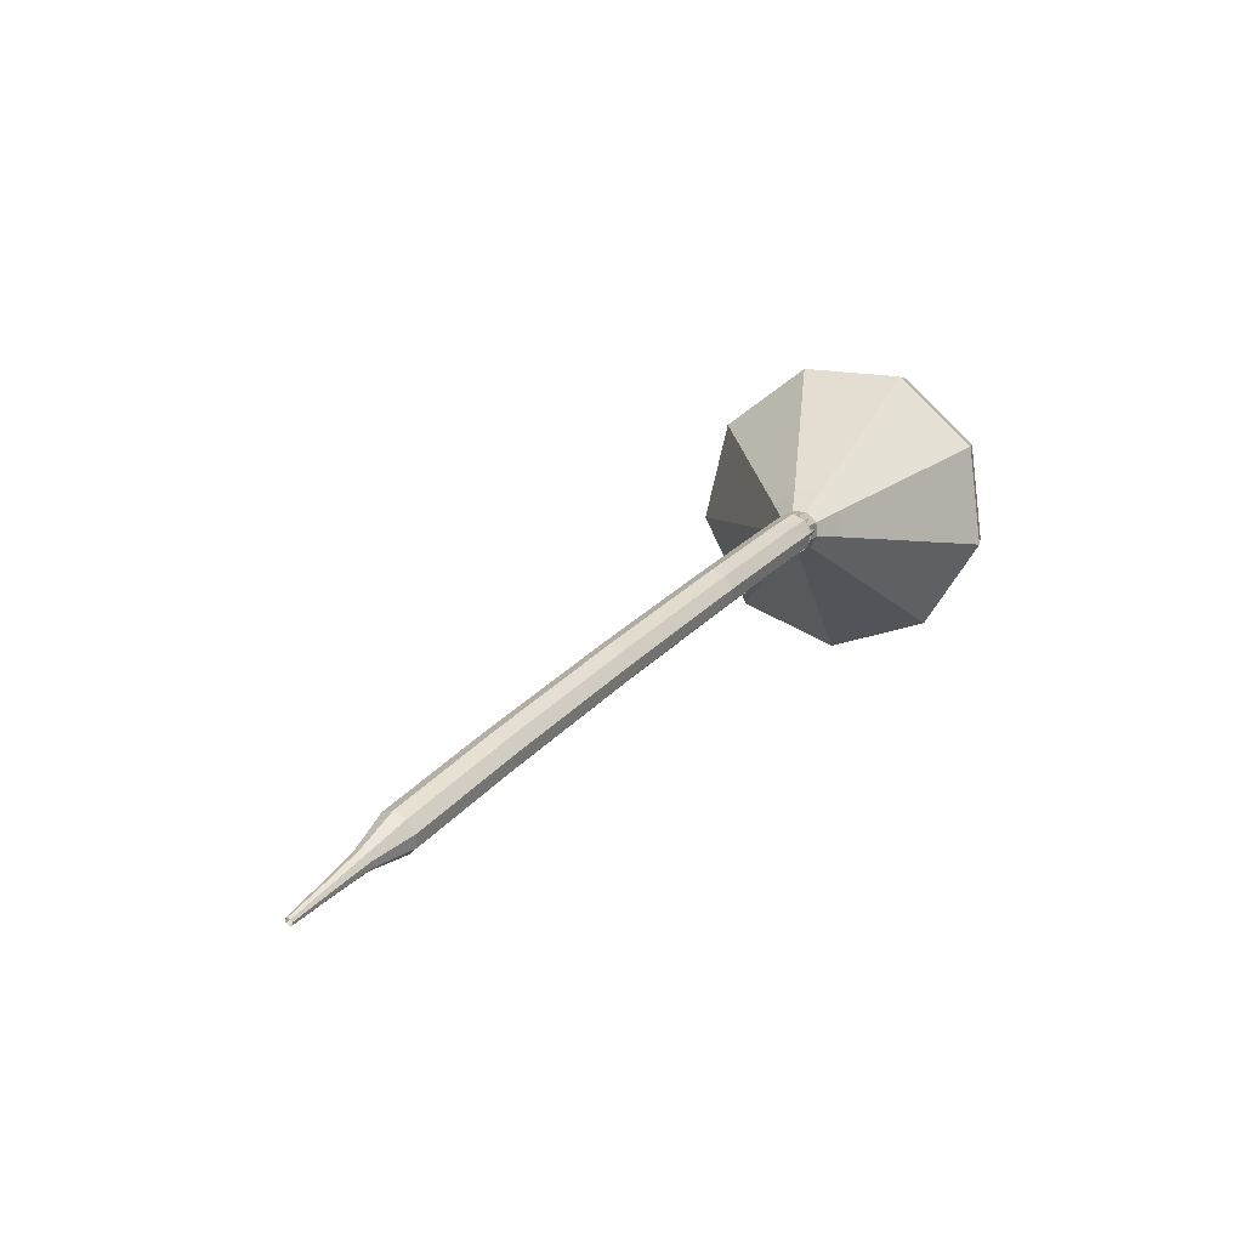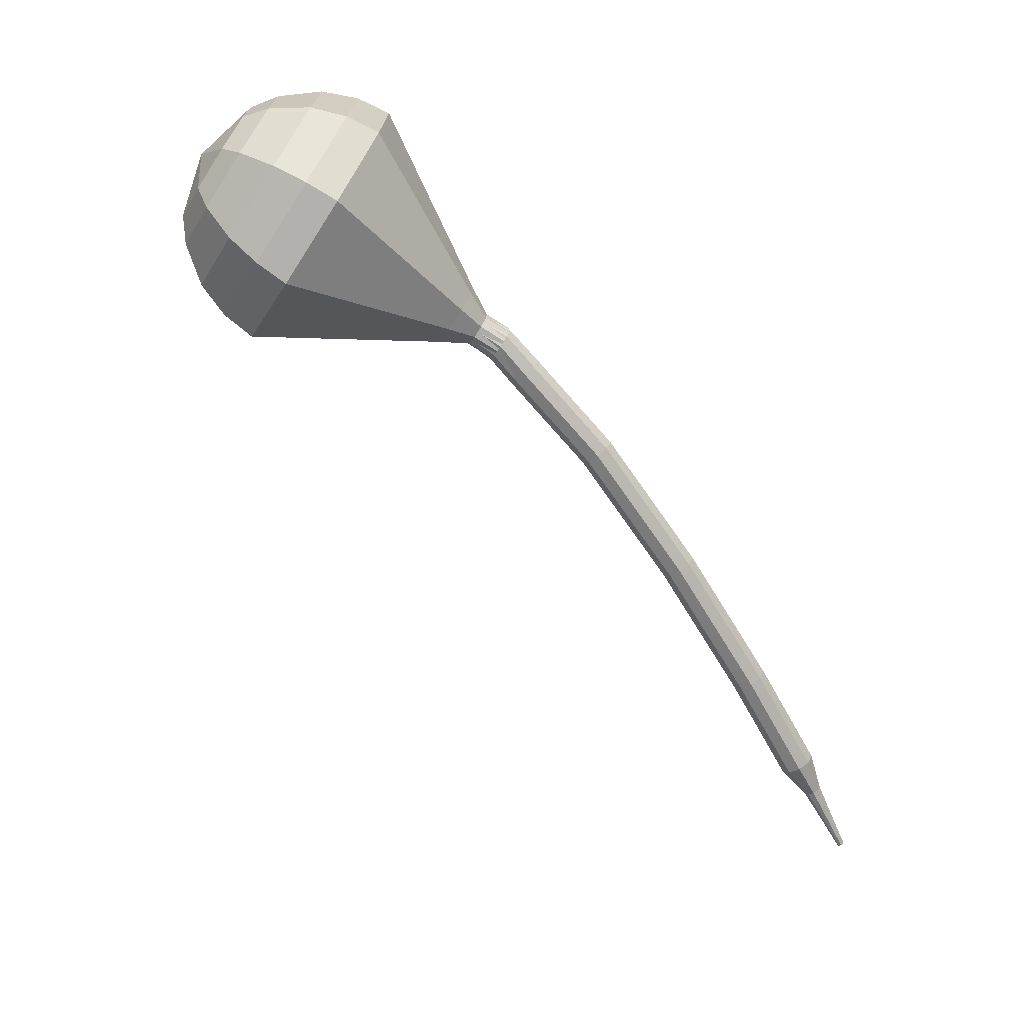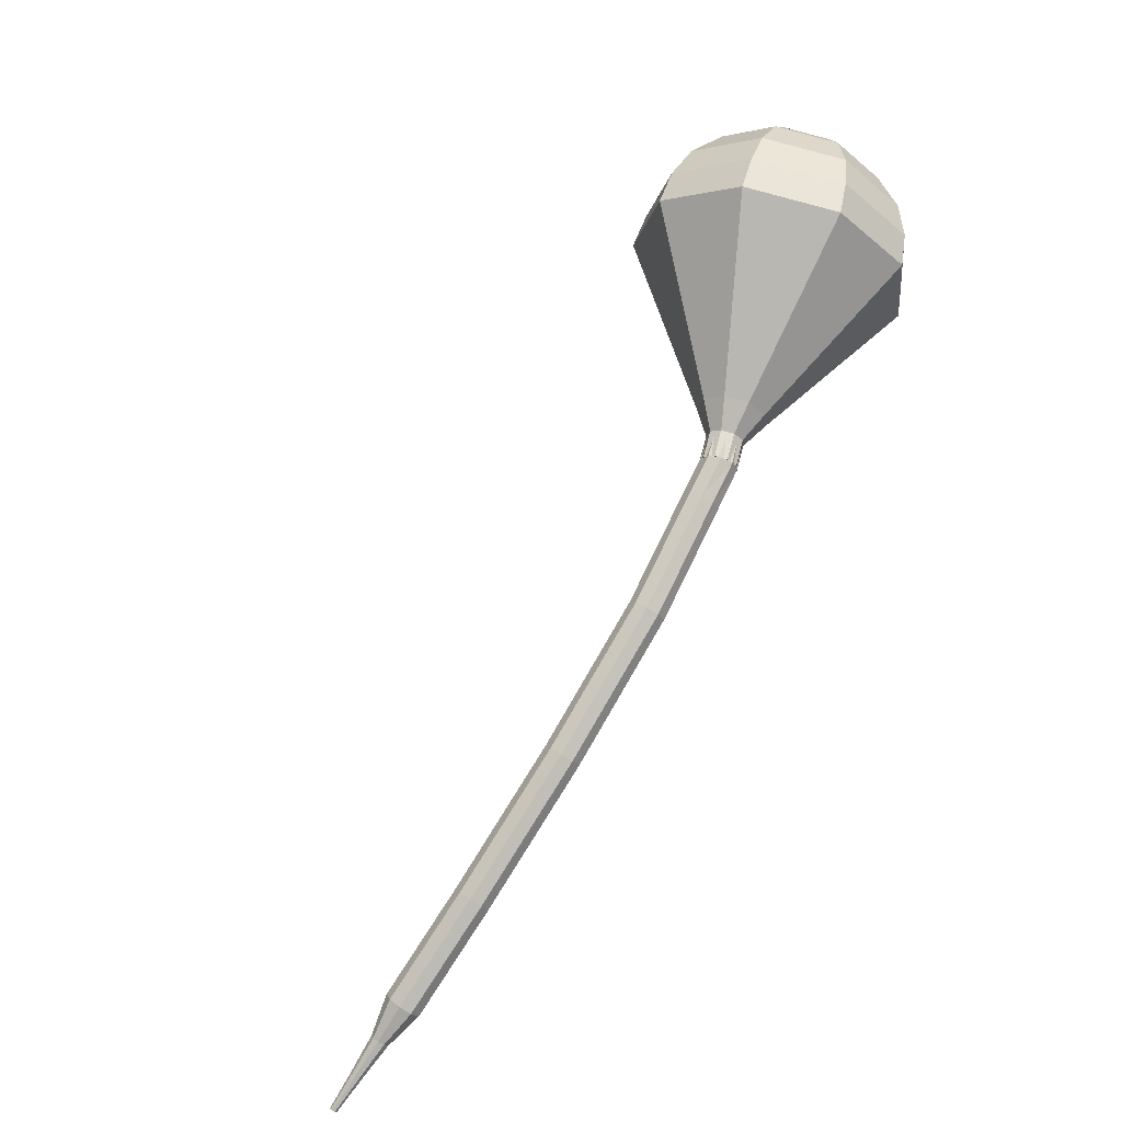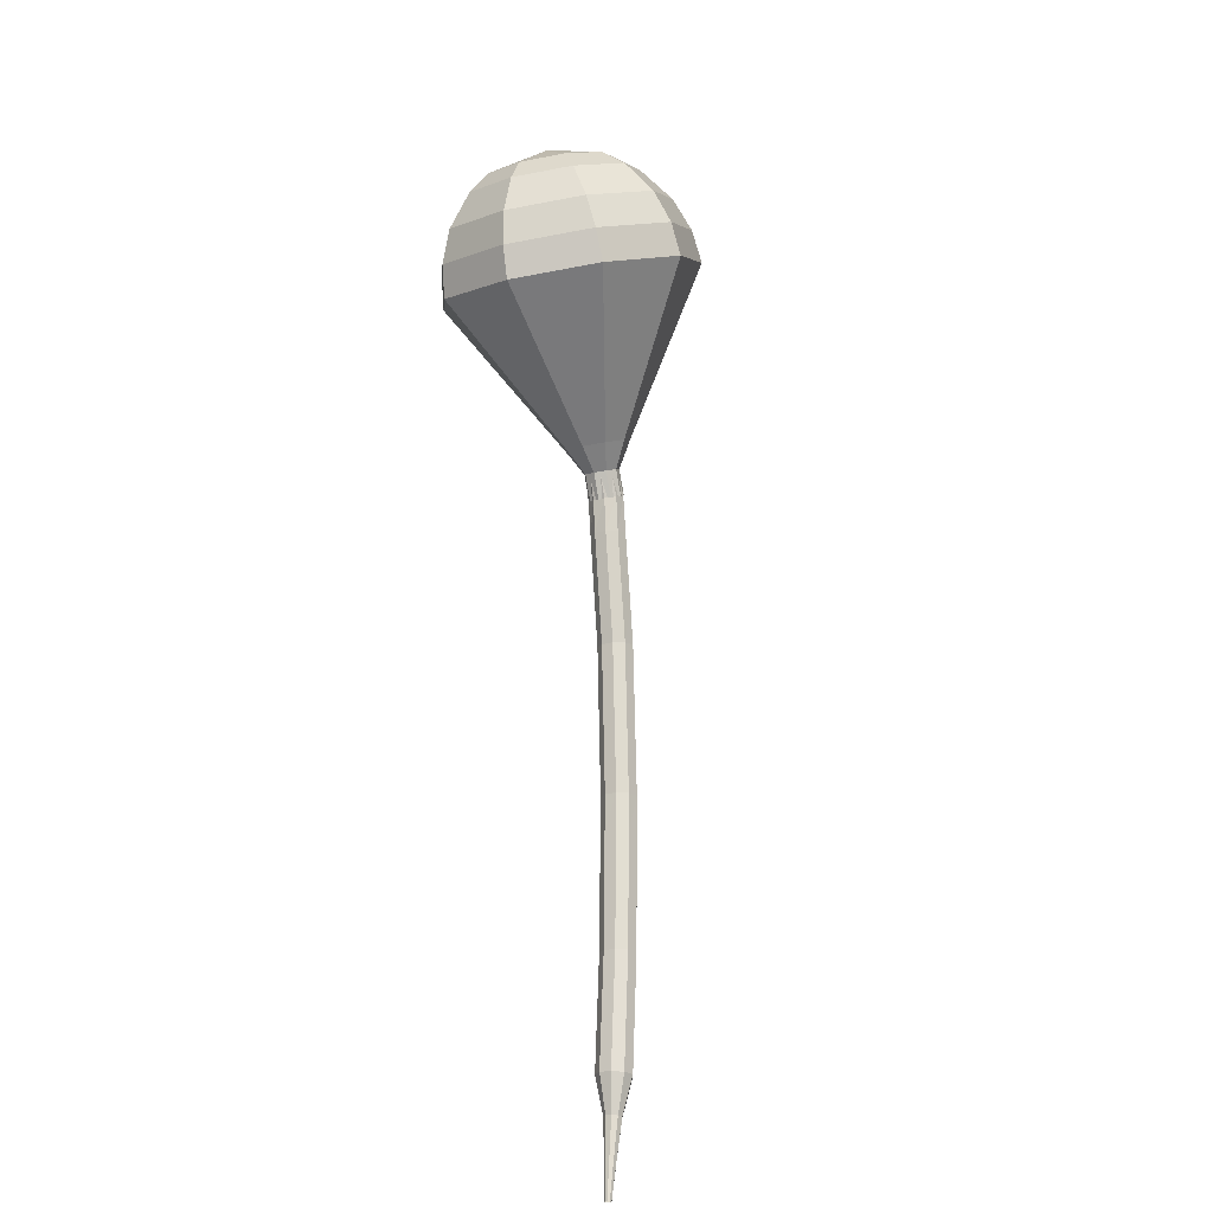
<metadata>
{"format":"obj","ext":"obj","renderer":"f3d","projection":"perspective","resolution":1024,"background":"white","views":[{"elev":-11.9,"azim":135.0,"up":"+Y"},{"elev":68.2,"azim":53.7,"up":"+Y"},{"elev":45.6,"azim":132.7,"up":"+Y"},{"elev":65.7,"azim":56.6,"up":"+Z"}]}
</metadata>
<code>
g tube1
v 204.2 168.5 150.4
v 202.5 168 147.5
v 200.7 165.6 146
v 199.7 162.4 146.5
v 199.8 159.9 148.9
v 201.2 159.4 151.9
v 203 161 154.3
v 204.6 163.9 154.8
v 205 166.9 153.3
v 204.2 168.5 150.4
v 202.9 167.6 150.8
v 201.7 167.2 148.7
v 200.4 165.4 147.6
v 199.6 163.1 148
v 199.7 161.3 149.7
v 200.7 160.9 151.9
v 202.1 162.1 153.6
v 203.2 164.3 154
v 203.5 166.5 152.9
v 202.9 167.6 150.8
v 200.7 164.6 151.2
v 200.7 164.6 151.2
v 200.7 164.6 151.2
v 200.7 164.6 151.2
v 200.7 164.6 151.2
v 200.7 164.6 151.2
v 200.7 164.6 151.2
v 200.7 164.6 151.2
v 200.7 164.6 151.2
v 200.7 164.6 151.2
v 216.7 156.9 142.9
v 216.5 157.2 142.3
v 216.6 157.8 142
v 216.9 158.4 142.1
v 217.3 158.7 142.5
v 217.5 158.6 143.2
v 217.6 158.1 143.6
v 217.3 157.5 143.8
v 217 157 143.4
v 216.7 156.9 142.9
v 218.4 155.9 142.5
v 218.4 156.2 141.8
v 218.6 156.7 141.5
v 219 157.3 141.6
v 219.3 157.6 142.1
v 219.4 157.6 142.8
v 219.2 157.1 143.3
v 218.9 156.5 143.4
v 218.6 156.1 143.1
v 218.4 155.9 142.5
v 220.2 154.9 142.1
v 220.2 155.2 141.4
v 220.4 155.7 141.1
v 220.8 156.3 141.2
v 221.1 156.6 141.7
v 221.2 156.5 142.4
v 221 156.1 142.9
v 220.7 155.5 143
v 220.4 155 142.7
v 220.2 154.9 142.1
v 222 153.9 141.7
v 222 154.1 141
v 222.2 154.7 140.7
v 222.6 155.2 140.8
v 222.9 155.6 141.3
v 223 155.5 142
v 222.8 155.1 142.5
v 222.5 154.5 142.6
v 222.2 154 142.3
v 222 153.9 141.7
v 223.7 152.8 141.3
v 223.8 153.1 140.6
v 224.1 153.6 140.3
v 224.4 154.2 140.4
v 224.7 154.5 140.9
v 224.8 154.5 141.6
v 224.6 154.1 142.1
v 224.3 153.5 142.2
v 223.9 153 141.9
v 223.7 152.8 141.3
v 225.5 151.7 141.1
v 225.6 151.9 140.4
v 225.9 152.5 140.1
v 226.2 153 140.2
v 226.5 153.4 140.7
v 226.6 153.3 141.4
v 226.4 152.9 141.9
v 226 152.4 142.1
v 225.7 151.9 141.7
v 225.5 151.7 141.1
v 227.3 150.6 140.9
v 227.4 150.8 140.2
v 227.7 151.3 139.9
v 228 151.9 140
v 228.3 152.3 140.5
v 228.4 152.2 141.2
v 228.2 151.8 141.7
v 227.8 151.3 141.9
v 227.5 150.8 141.5
v 227.3 150.6 140.9
v 229.1 149.5 140.7
v 229.2 149.7 140.1
v 229.4 150.2 139.7
v 229.8 150.8 139.8
v 230.1 151.1 140.3
v 230.1 151.1 141
v 229.9 150.7 141.6
v 229.6 150.1 141.7
v 229.3 149.6 141.3
v 229.1 149.5 140.7
v 230.9 148.4 140.5
v 230.9 148.6 139.9
v 231.2 149.1 139.5
v 231.6 149.6 139.6
v 231.9 150 140.2
v 231.9 150 140.8
v 231.7 149.6 141.4
v 231.4 149 141.5
v 231 148.5 141.1
v 230.9 148.4 140.5
v 232.6 147.2 140.4
v 232.7 147.4 139.8
v 233 147.9 139.4
v 233.4 148.5 139.5
v 233.7 148.8 140.1
v 233.7 148.8 140.8
v 233.5 148.4 141.3
v 233.1 147.9 141.4
v 232.7 147.4 141.1
v 232.6 147.2 140.4
v 234.4 146 140.3
v 234.5 146.2 139.7
v 234.8 146.7 139.3
v 235.2 147.3 139.5
v 235.4 147.6 140
v 235.4 147.6 140.7
v 235.2 147.2 141.2
v 234.8 146.7 141.3
v 234.5 146.2 141
v 234.4 146 140.3
v 236.1 144.8 140.2
v 236.2 145 139.6
v 236.5 145.5 139.3
v 236.9 146.1 139.4
v 237.2 146.5 139.9
v 237.2 146.4 140.6
v 237 146.1 141.1
v 236.6 145.5 141.2
v 236.3 145 140.9
v 236.1 144.8 140.2
v 237.9 143.7 140.2
v 238 143.9 139.5
v 238.3 144.4 139.2
v 238.7 144.9 139.3
v 239 145.3 139.8
v 239 145.3 140.5
v 238.7 144.9 141
v 238.3 144.3 141.1
v 238 143.8 140.8
v 237.9 143.7 140.2
v 239.6 142.4 140.1
v 239.7 142.6 139.5
v 240 143.1 139.2
v 240.4 143.7 139.3
v 240.7 144 139.8
v 240.7 144 140.5
v 240.4 143.7 141
v 240.1 143.1 141.1
v 239.7 142.6 140.8
v 239.6 142.4 140.1
v 241.3 141.2 140.1
v 241.4 141.4 139.5
v 241.8 141.9 139.1
v 242.2 142.4 139.3
v 242.4 142.8 139.8
v 242.4 142.8 140.5
v 242.2 142.4 141
v 241.8 141.9 141.1
v 241.4 141.4 140.8
v 241.3 141.2 140.1
v 243 140 140.1
v 243.2 140.2 139.5
v 243.5 140.7 139.1
v 243.9 141.2 139.2
v 244.1 141.6 139.8
v 244.2 141.6 140.5
v 243.9 141.2 141
v 243.5 140.7 141.1
v 243.2 140.2 140.8
v 243 140 140.1
v 245 139.2 140.1
v 245.1 139.3 139.8
v 245.3 139.5 139.6
v 245.5 139.8 139.7
v 245.6 140 139.9
v 245.6 140 140.3
v 245.5 139.8 140.5
v 245.3 139.5 140.6
v 245.1 139.3 140.4
v 245 139.2 140.1
v 246.8 138 140.1
v 246.9 138.1 139.9
v 247 138.3 139.8
v 247.1 138.4 139.8
v 247.2 138.6 140
v 247.2 138.6 140.3
v 247.1 138.4 140.4
v 247 138.3 140.5
v 246.9 138.1 140.4
v 246.8 138 140.1
v 248.6 136.9 140.2
v 248.6 136.9 140
v 248.7 137 140
v 248.8 137.1 140
v 248.8 137.2 140.1
v 248.8 137.2 140.2
v 248.8 137.1 140.3
v 248.7 137 140.4
v 248.6 136.9 140.3
v 248.6 136.9 140.2
f 1 2 12
f 12 11 1
f 2 3 13
f 13 12 2
f 3 4 14
f 14 13 3
f 4 5 15
f 15 14 4
f 5 6 16
f 16 15 5
f 6 7 17
f 17 16 6
f 7 8 18
f 18 17 7
f 8 9 19
f 19 18 8
f 9 10 20
f 20 19 9
f 11 12 22
f 22 21 11
f 12 13 23
f 23 22 12
f 13 14 24
f 24 23 13
f 14 15 25
f 25 24 14
f 15 16 26
f 26 25 15
f 16 17 27
f 27 26 16
f 17 18 28
f 28 27 17
f 18 19 29
f 29 28 18
f 19 20 30
f 30 29 19
f 21 22 32
f 32 31 21
f 22 23 33
f 33 32 22
f 23 24 34
f 34 33 23
f 24 25 35
f 35 34 24
f 25 26 36
f 36 35 25
f 26 27 37
f 37 36 26
f 27 28 38
f 38 37 27
f 28 29 39
f 39 38 28
f 29 30 40
f 40 39 29
f 31 32 42
f 42 41 31
f 32 33 43
f 43 42 32
f 33 34 44
f 44 43 33
f 34 35 45
f 45 44 34
f 35 36 46
f 46 45 35
f 36 37 47
f 47 46 36
f 37 38 48
f 48 47 37
f 38 39 49
f 49 48 38
f 39 40 50
f 50 49 39
f 41 42 52
f 52 51 41
f 42 43 53
f 53 52 42
f 43 44 54
f 54 53 43
f 44 45 55
f 55 54 44
f 45 46 56
f 56 55 45
f 46 47 57
f 57 56 46
f 47 48 58
f 58 57 47
f 48 49 59
f 59 58 48
f 49 50 60
f 60 59 49
f 51 52 62
f 62 61 51
f 52 53 63
f 63 62 52
f 53 54 64
f 64 63 53
f 54 55 65
f 65 64 54
f 55 56 66
f 66 65 55
f 56 57 67
f 67 66 56
f 57 58 68
f 68 67 57
f 58 59 69
f 69 68 58
f 59 60 70
f 70 69 59
f 61 62 72
f 72 71 61
f 62 63 73
f 73 72 62
f 63 64 74
f 74 73 63
f 64 65 75
f 75 74 64
f 65 66 76
f 76 75 65
f 66 67 77
f 77 76 66
f 67 68 78
f 78 77 67
f 68 69 79
f 79 78 68
f 69 70 80
f 80 79 69
f 71 72 82
f 82 81 71
f 72 73 83
f 83 82 72
f 73 74 84
f 84 83 73
f 74 75 85
f 85 84 74
f 75 76 86
f 86 85 75
f 76 77 87
f 87 86 76
f 77 78 88
f 88 87 77
f 78 79 89
f 89 88 78
f 79 80 90
f 90 89 79
f 81 82 92
f 92 91 81
f 82 83 93
f 93 92 82
f 83 84 94
f 94 93 83
f 84 85 95
f 95 94 84
f 85 86 96
f 96 95 85
f 86 87 97
f 97 96 86
f 87 88 98
f 98 97 87
f 88 89 99
f 99 98 88
f 89 90 100
f 100 99 89
f 91 92 102
f 102 101 91
f 92 93 103
f 103 102 92
f 93 94 104
f 104 103 93
f 94 95 105
f 105 104 94
f 95 96 106
f 106 105 95
f 96 97 107
f 107 106 96
f 97 98 108
f 108 107 97
f 98 99 109
f 109 108 98
f 99 100 110
f 110 109 99
f 101 102 112
f 112 111 101
f 102 103 113
f 113 112 102
f 103 104 114
f 114 113 103
f 104 105 115
f 115 114 104
f 105 106 116
f 116 115 105
f 106 107 117
f 117 116 106
f 107 108 118
f 118 117 107
f 108 109 119
f 119 118 108
f 109 110 120
f 120 119 109
f 111 112 122
f 122 121 111
f 112 113 123
f 123 122 112
f 113 114 124
f 124 123 113
f 114 115 125
f 125 124 114
f 115 116 126
f 126 125 115
f 116 117 127
f 127 126 116
f 117 118 128
f 128 127 117
f 118 119 129
f 129 128 118
f 119 120 130
f 130 129 119
f 121 122 132
f 132 131 121
f 122 123 133
f 133 132 122
f 123 124 134
f 134 133 123
f 124 125 135
f 135 134 124
f 125 126 136
f 136 135 125
f 126 127 137
f 137 136 126
f 127 128 138
f 138 137 127
f 128 129 139
f 139 138 128
f 129 130 140
f 140 139 129
f 131 132 142
f 142 141 131
f 132 133 143
f 143 142 132
f 133 134 144
f 144 143 133
f 134 135 145
f 145 144 134
f 135 136 146
f 146 145 135
f 136 137 147
f 147 146 136
f 137 138 148
f 148 147 137
f 138 139 149
f 149 148 138
f 139 140 150
f 150 149 139
f 141 142 152
f 152 151 141
f 142 143 153
f 153 152 142
f 143 144 154
f 154 153 143
f 144 145 155
f 155 154 144
f 145 146 156
f 156 155 145
f 146 147 157
f 157 156 146
f 147 148 158
f 158 157 147
f 148 149 159
f 159 158 148
f 149 150 160
f 160 159 149
f 151 152 162
f 162 161 151
f 152 153 163
f 163 162 152
f 153 154 164
f 164 163 153
f 154 155 165
f 165 164 154
f 155 156 166
f 166 165 155
f 156 157 167
f 167 166 156
f 157 158 168
f 168 167 157
f 158 159 169
f 169 168 158
f 159 160 170
f 170 169 159
f 161 162 172
f 172 171 161
f 162 163 173
f 173 172 162
f 163 164 174
f 174 173 163
f 164 165 175
f 175 174 164
f 165 166 176
f 176 175 165
f 166 167 177
f 177 176 166
f 167 168 178
f 178 177 167
f 168 169 179
f 179 178 168
f 169 170 180
f 180 179 169
f 171 172 182
f 182 181 171
f 172 173 183
f 183 182 172
f 173 174 184
f 184 183 173
f 174 175 185
f 185 184 174
f 175 176 186
f 186 185 175
f 176 177 187
f 187 186 176
f 177 178 188
f 188 187 177
f 178 179 189
f 189 188 178
f 179 180 190
f 190 189 179
f 181 182 192
f 192 191 181
f 182 183 193
f 193 192 182
f 183 184 194
f 194 193 183
f 184 185 195
f 195 194 184
f 185 186 196
f 196 195 185
f 186 187 197
f 197 196 186
f 187 188 198
f 198 197 187
f 188 189 199
f 199 198 188
f 189 190 200
f 200 199 189
f 191 192 202
f 202 201 191
f 192 193 203
f 203 202 192
f 193 194 204
f 204 203 193
f 194 195 205
f 205 204 194
f 195 196 206
f 206 205 195
f 196 197 207
f 207 206 196
f 197 198 208
f 208 207 197
f 198 199 209
f 209 208 198
f 199 200 210
f 210 209 199
f 201 202 212
f 212 211 201
f 202 203 213
f 213 212 202
f 203 204 214
f 214 213 203
f 204 205 215
f 215 214 204
f 205 206 216
f 216 215 205
f 206 207 217
f 217 216 206
f 207 208 218
f 218 217 207
f 208 209 219
f 219 218 208
f 209 210 220
f 220 219 209
v 216.7 156.9 142.9
v 216.5 157.2 142.3
v 216.6 157.8 142
v 216.9 158.4 142.1
v 217.3 158.7 142.5
v 217.5 158.6 143.2
v 217.6 158.1 143.6
v 217.4 157.5 143.7
v 217 157 143.4
v 216.7 156.9 142.9
v 217.4 158.7 142.9
v 217.1 158.6 142.3
v 216.7 158.1 142
v 216.5 157.5 142.1
v 216.6 157 142.5
v 216.8 156.9 143.2
v 217.2 157.2 143.6
v 217.5 157.8 143.7
v 217.6 158.4 143.4
v 217.4 158.7 142.9
v 216.2 159.3 143.5
v 215.8 159.2 142.9
v 215.5 158.7 142.6
v 215.3 158 142.7
v 215.3 157.5 143.2
v 215.6 157.4 143.8
v 215.9 157.7 144.3
v 216.2 158.3 144.4
v 216.3 158.9 144.1
v 216.2 159.3 143.5
v 215.3 160.6 144.1
v 214.6 160.4 143.1
v 213.9 159.5 142.5
v 213.5 158.3 142.7
v 213.6 157.3 143.6
v 214.1 157.1 144.7
v 214.8 157.7 145.6
v 215.4 158.9 145.8
v 215.6 160 145.2
v 215.3 160.6 144.1
v 214.4 162 144.8
v 213.4 161.7 143.2
v 212.4 160.3 142.3
v 211.8 158.5 142.6
v 211.9 157.1 143.9
v 212.6 156.8 145.7
v 213.7 157.7 147
v 214.6 159.4 147.3
v 214.8 161.1 146.4
v 214.4 162 144.8
v 213.5 163.4 145.4
v 212.2 163 143.2
v 210.8 161.1 142.1
v 210 158.7 142.5
v 210.2 156.9 144.3
v 211.2 156.4 146.6
v 212.6 157.6 148.4
v 213.7 159.9 148.8
v 214.1 162.2 147.6
v 213.5 163.4 145.4
v 211.7 166.1 146.7
v 209.7 165.5 143.4
v 207.7 162.8 141.7
v 206.5 159.2 142.3
v 206.7 156.4 145
v 208.2 155.8 148.5
v 210.4 157.6 151.1
v 212.1 160.9 151.7
v 212.6 164.3 150
v 211.7 166.1 146.7
v 209.9 168.9 148
v 207.3 168.1 143.6
v 204.6 164.4 141.3
v 203 159.6 142.1
v 203.3 155.9 145.7
v 205.3 155.1 150.3
v 208.1 157.5 153.9
v 210.4 162 154.7
v 211.1 166.5 152.4
v 209.9 168.9 148
v 208.2 169.4 148.8
v 205.7 168.6 144.6
v 203.1 165 142.3
v 201.6 160.3 143.1
v 201.8 156.8 146.6
v 203.8 155.9 151
v 206.5 158.3 154.5
v 208.7 162.6 155.3
v 209.4 167 153
v 208.2 169.4 148.8
v 206.4 169.3 149.6
v 204.1 168.6 145.8
v 201.8 165.4 143.8
v 200.4 161.2 144.5
v 200.6 158 147.6
v 202.4 157.3 151.6
v 204.8 159.4 154.7
v 206.8 163.3 155.4
v 207.4 167.2 153.4
v 206.4 169.3 149.6
v 204.2 168.5 150.4
v 202.5 168 147.5
v 200.7 165.6 146
v 199.7 162.4 146.5
v 199.8 159.9 148.9
v 201.2 159.4 151.9
v 203 161 154.3
v 204.6 163.9 154.8
v 205 166.9 153.3
v 204.2 168.5 150.4
v 202.9 167.6 150.8
v 201.7 167.2 148.7
v 200.4 165.4 147.6
v 199.6 163.1 148
v 199.7 161.3 149.7
v 200.7 160.9 151.9
v 202.1 162.1 153.6
v 203.2 164.3 154
v 203.5 166.5 152.9
v 202.9 167.6 150.8
v 200.7 164.6 151.2
v 200.7 164.6 151.2
v 200.7 164.6 151.2
v 200.7 164.6 151.2
v 200.7 164.6 151.2
v 200.7 164.6 151.2
v 200.7 164.6 151.2
v 200.7 164.6 151.2
v 200.7 164.6 151.2
v 200.7 164.6 151.2
f 221 222 232
f 232 231 221
f 222 223 233
f 233 232 222
f 223 224 234
f 234 233 223
f 224 225 235
f 235 234 224
f 225 226 236
f 236 235 225
f 226 227 237
f 237 236 226
f 227 228 238
f 238 237 227
f 228 229 239
f 239 238 228
f 229 230 240
f 240 239 229
f 231 232 242
f 242 241 231
f 232 233 243
f 243 242 232
f 233 234 244
f 244 243 233
f 234 235 245
f 245 244 234
f 235 236 246
f 246 245 235
f 236 237 247
f 247 246 236
f 237 238 248
f 248 247 237
f 238 239 249
f 249 248 238
f 239 240 250
f 250 249 239
f 241 242 252
f 252 251 241
f 242 243 253
f 253 252 242
f 243 244 254
f 254 253 243
f 244 245 255
f 255 254 244
f 245 246 256
f 256 255 245
f 246 247 257
f 257 256 246
f 247 248 258
f 258 257 247
f 248 249 259
f 259 258 248
f 249 250 260
f 260 259 249
f 251 252 262
f 262 261 251
f 252 253 263
f 263 262 252
f 253 254 264
f 264 263 253
f 254 255 265
f 265 264 254
f 255 256 266
f 266 265 255
f 256 257 267
f 267 266 256
f 257 258 268
f 268 267 257
f 258 259 269
f 269 268 258
f 259 260 270
f 270 269 259
f 261 262 272
f 272 271 261
f 262 263 273
f 273 272 262
f 263 264 274
f 274 273 263
f 264 265 275
f 275 274 264
f 265 266 276
f 276 275 265
f 266 267 277
f 277 276 266
f 267 268 278
f 278 277 267
f 268 269 279
f 279 278 268
f 269 270 280
f 280 279 269
f 271 272 282
f 282 281 271
f 272 273 283
f 283 282 272
f 273 274 284
f 284 283 273
f 274 275 285
f 285 284 274
f 275 276 286
f 286 285 275
f 276 277 287
f 287 286 276
f 277 278 288
f 288 287 277
f 278 279 289
f 289 288 278
f 279 280 290
f 290 289 279
f 281 282 292
f 292 291 281
f 282 283 293
f 293 292 282
f 283 284 294
f 294 293 283
f 284 285 295
f 295 294 284
f 285 286 296
f 296 295 285
f 286 287 297
f 297 296 286
f 287 288 298
f 298 297 287
f 288 289 299
f 299 298 288
f 289 290 300
f 300 299 289
f 291 292 302
f 302 301 291
f 292 293 303
f 303 302 292
f 293 294 304
f 304 303 293
f 294 295 305
f 305 304 294
f 295 296 306
f 306 305 295
f 296 297 307
f 307 306 296
f 297 298 308
f 308 307 297
f 298 299 309
f 309 308 298
f 299 300 310
f 310 309 299
f 301 302 312
f 312 311 301
f 302 303 313
f 313 312 302
f 303 304 314
f 314 313 303
f 304 305 315
f 315 314 304
f 305 306 316
f 316 315 305
f 306 307 317
f 317 316 306
f 307 308 318
f 318 317 307
f 308 309 319
f 319 318 308
f 309 310 320
f 320 319 309
f 311 312 322
f 322 321 311
f 312 313 323
f 323 322 312
f 313 314 324
f 324 323 313
f 314 315 325
f 325 324 314
f 315 316 326
f 326 325 315
f 316 317 327
f 327 326 316
f 317 318 328
f 328 327 317
f 318 319 329
f 329 328 318
f 319 320 330
f 330 329 319
f 321 322 332
f 332 331 321
f 322 323 333
f 333 332 322
f 323 324 334
f 334 333 323
f 324 325 335
f 335 334 324
f 325 326 336
f 336 335 325
f 326 327 337
f 337 336 326
f 327 328 338
f 338 337 327
f 328 329 339
f 339 338 328
f 329 330 340
f 340 339 329
f 331 332 342
f 342 341 331
f 332 333 343
f 343 342 332
f 333 334 344
f 344 343 333
f 334 335 345
f 345 344 334
f 335 336 346
f 346 345 335
f 336 337 347
f 347 346 336
f 337 338 348
f 348 347 337
f 338 339 349
f 349 348 338
f 339 340 350
f 350 349 339
g

</code>
